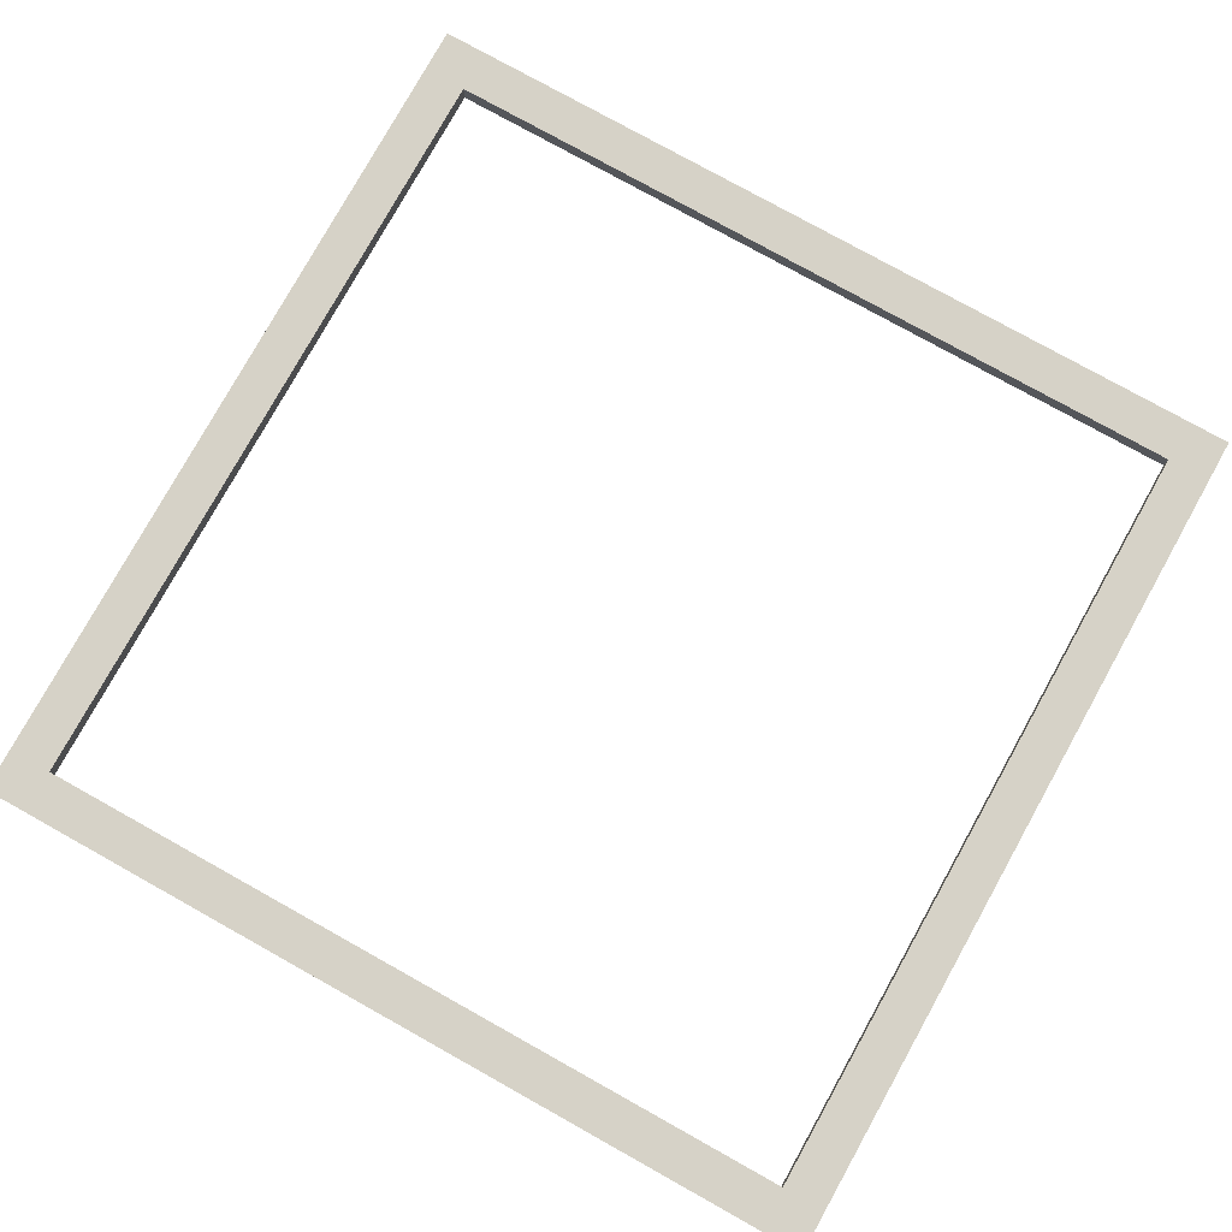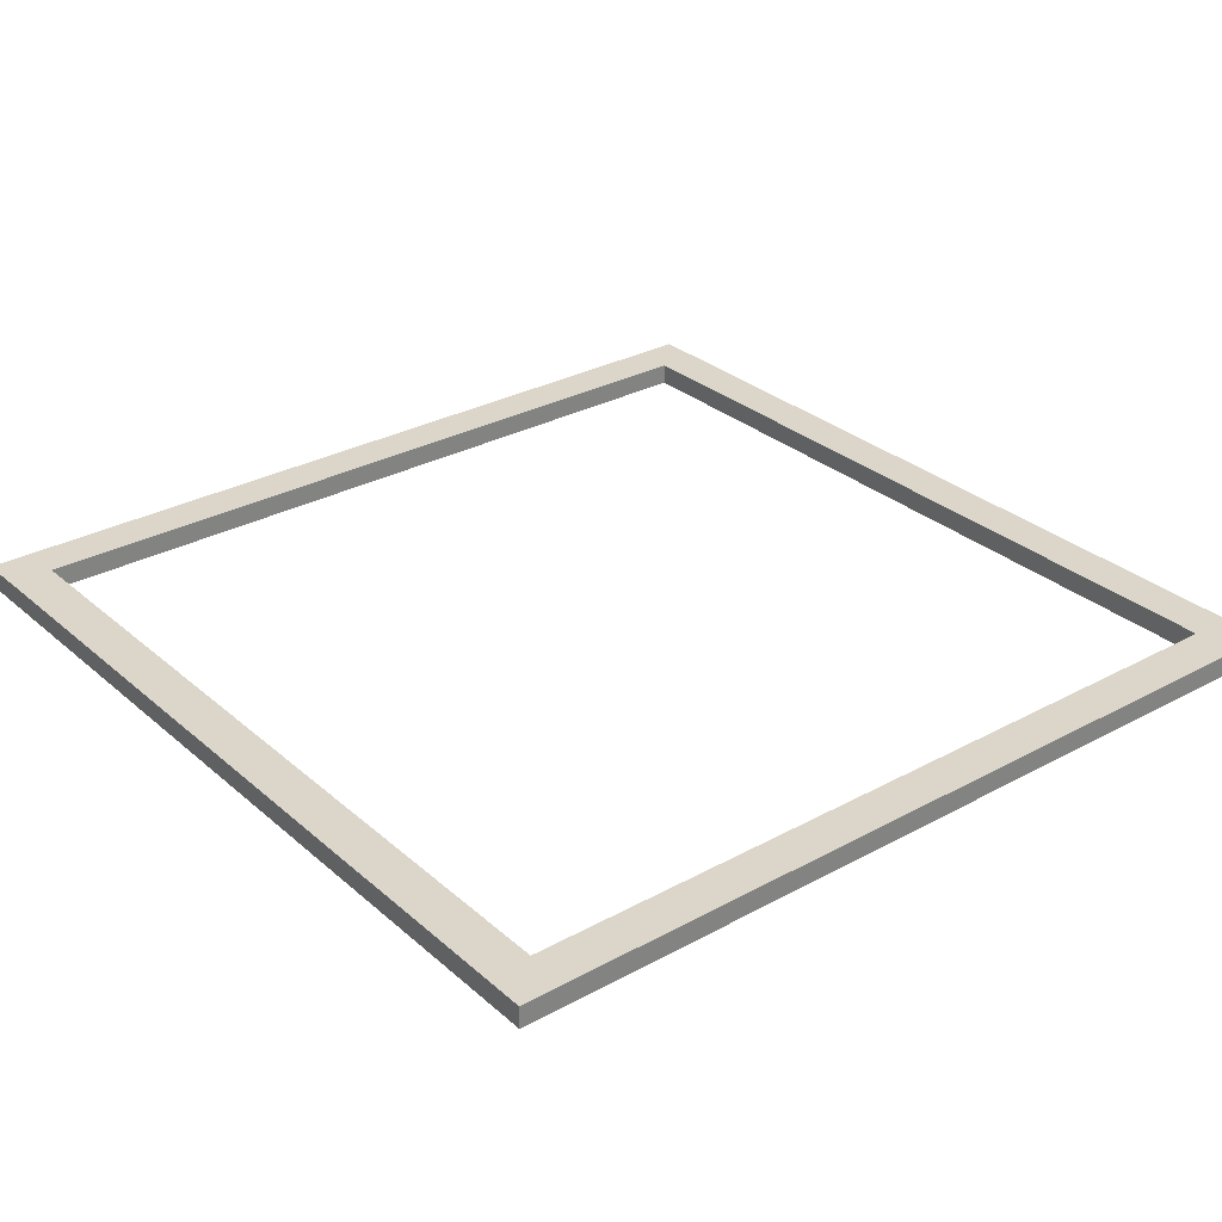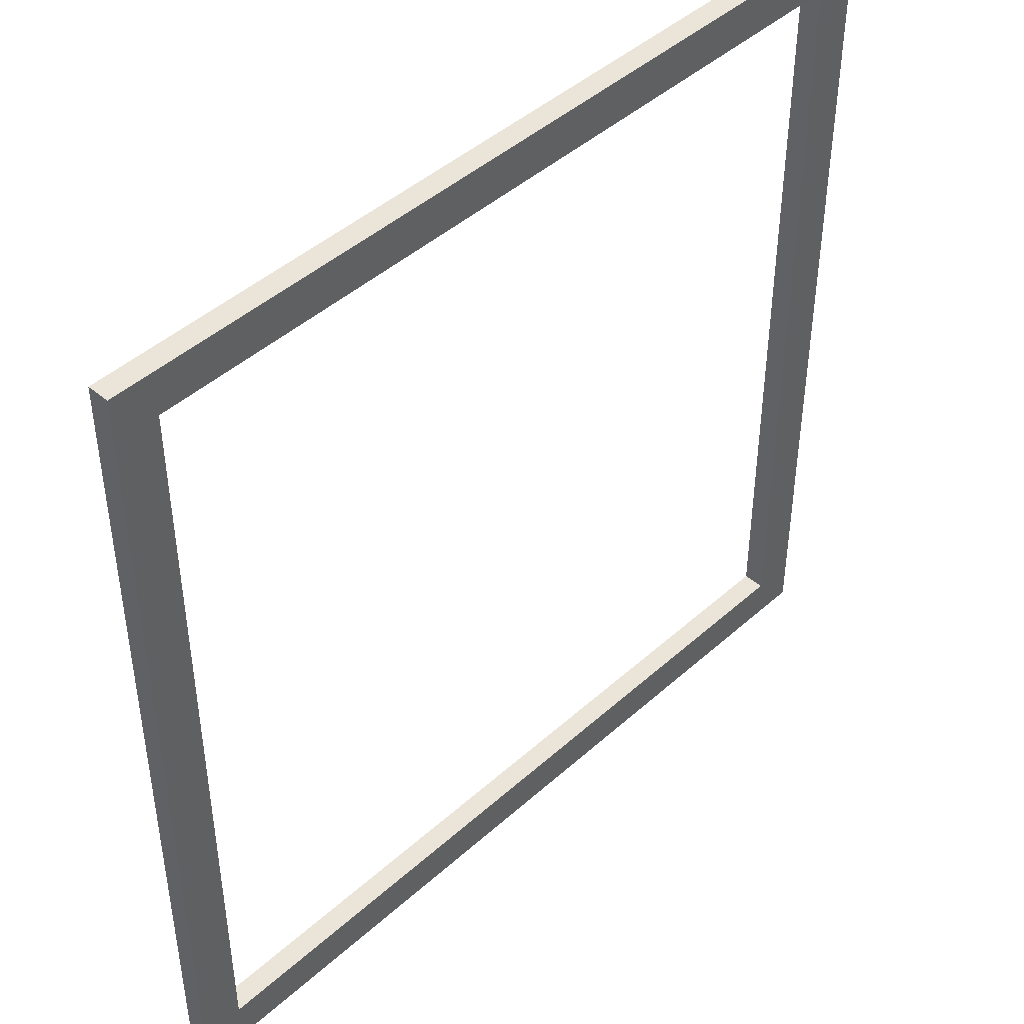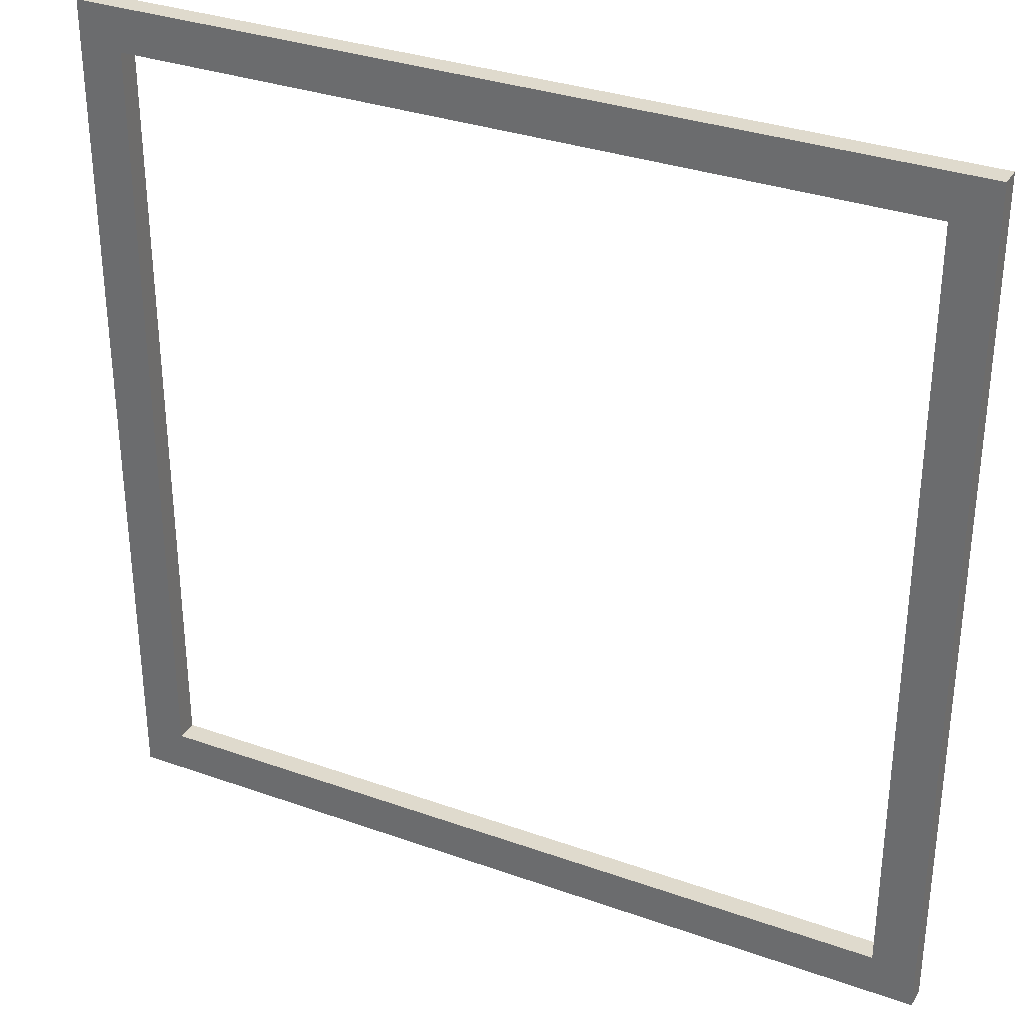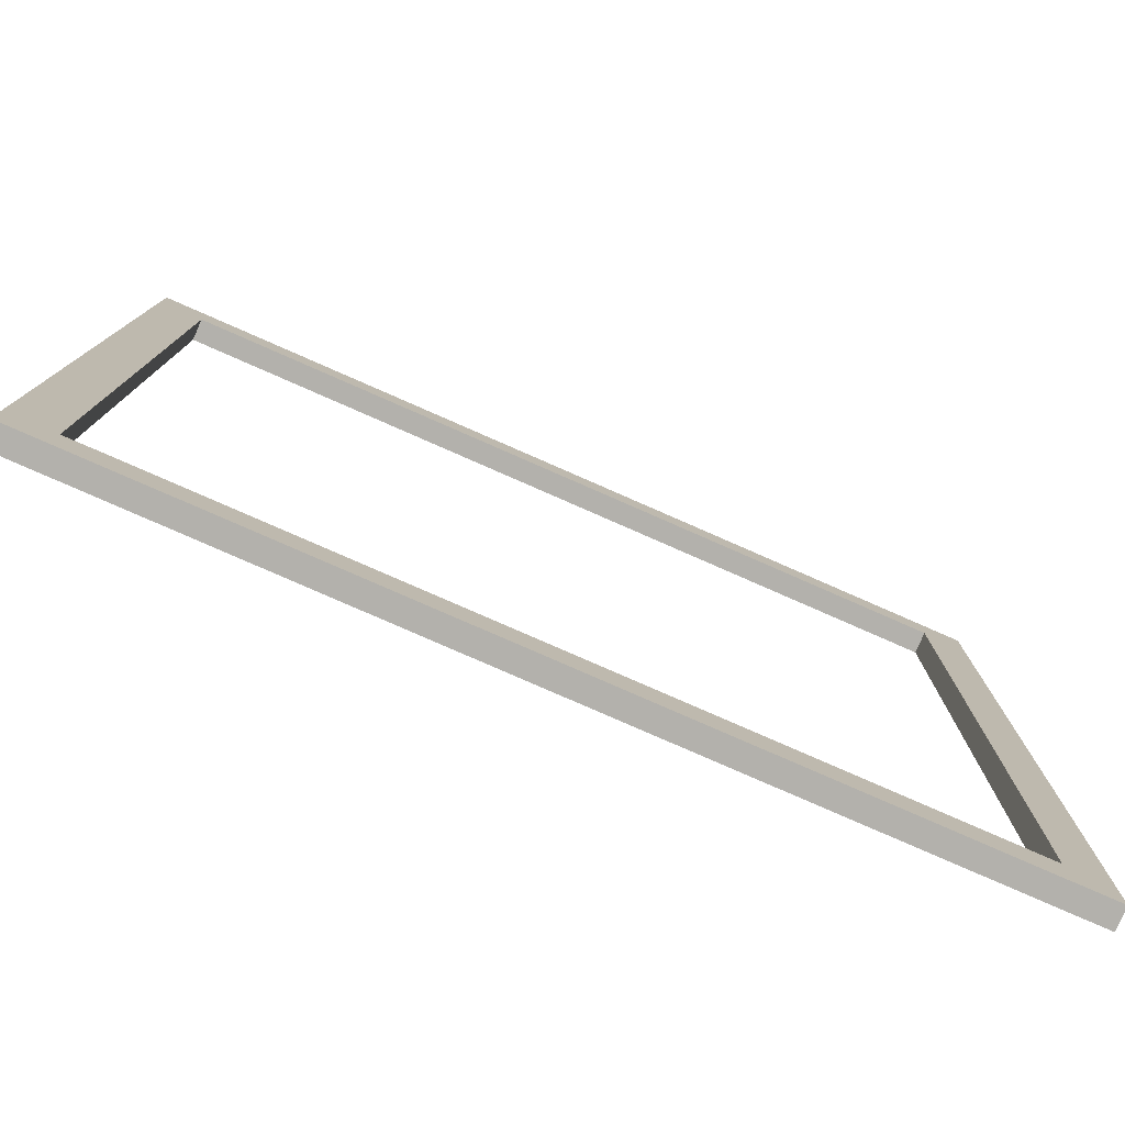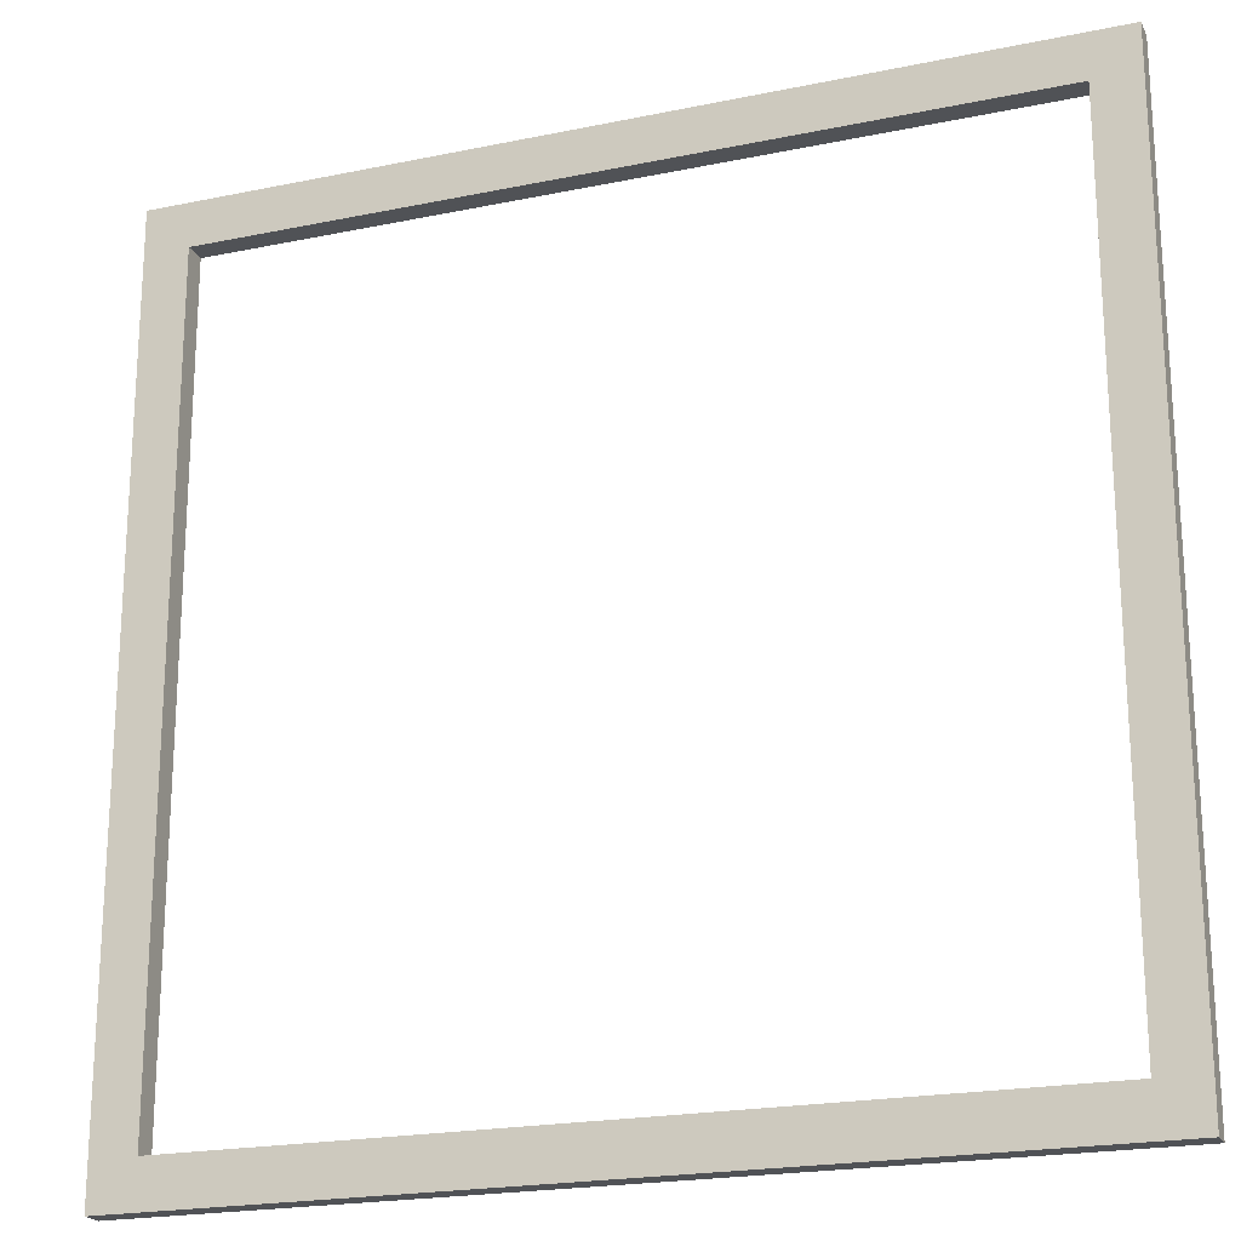
<metadata>
{"format":"obj","ext":"obj","renderer":"f3d","projection":"perspective","resolution":1024,"background":"white","views":[{"elev":78.6,"azim":29.1,"up":"+Y"},{"elev":29.9,"azim":51.4,"up":"+Y"},{"elev":45.0,"azim":134.0,"up":"+Z"},{"elev":32.7,"azim":-153.7,"up":"+Z"},{"elev":-79.1,"azim":-23.7,"up":"+Z"},{"elev":-20.9,"azim":-159.5,"up":"+Z"}]}
</metadata>
<code>
o
v 0 2 0
v 0 2 -4
v 0 2.1 0
v 0 2.1 -4
v 3.8 2 -0.2
v 3.8 2 -3.8
v 3.8 2.1 -0.2
v 3.8 2.1 -3.8
v 0.2 2 -0.2
v 0.2 2 -3.8
v 0.2 2.1 -0.2
v 0.2 2.1 -3.8
v 4 2 0
v 4 2 -4
v 4 2.1 0
v 4 2.1 -4
v 0 2 0
v 0 2.1 0
v 4 2 0
v 4 2.1 0
v 0.2 2 -3.8
v 0.2 2.1 -3.8
v 3.8 2 -3.8
v 3.8 2.1 -3.8
v 0.2 2 -0.2
v 0.2 2.1 -0.2
v 3.8 2 -0.2
v 3.8 2.1 -0.2
v 0 2 -4
v 0 2.1 -4
v 4 2 -4
v 4 2.1 -4
v 0 2 0
v 4 2 0
v 0.2 2 -0.2
v 3.8 2 -0.2
v 0.2 2 -3.8
v 3.8 2 -3.8
v 0 2 -4
v 4 2 -4
v 0 2.1 0
v 4 2.1 0
v 0.2 2.1 -0.2
v 3.8 2.1 -0.2
v 0.2 2.1 -3.8
v 3.8 2.1 -3.8
v 0 2.1 -4
v 4 2.1 -4
f 3 2 1
f 4 2 3
f 7 6 5
f 8 6 7
f 9 10 11
f 11 10 12
f 13 14 15
f 15 14 16
f 19 18 17
f 20 18 19
f 23 22 21
f 24 22 23
f 25 26 27
f 27 26 28
f 29 30 31
f 31 30 32
f 35 34 33
f 36 34 35
f 37 35 33
f 38 34 36
f 39 37 33
f 39 38 37
f 40 34 38
f 40 38 39
f 41 42 43
f 43 42 44
f 41 43 45
f 44 42 46
f 41 45 47
f 45 46 47
f 46 42 48
f 47 46 48

</code>
